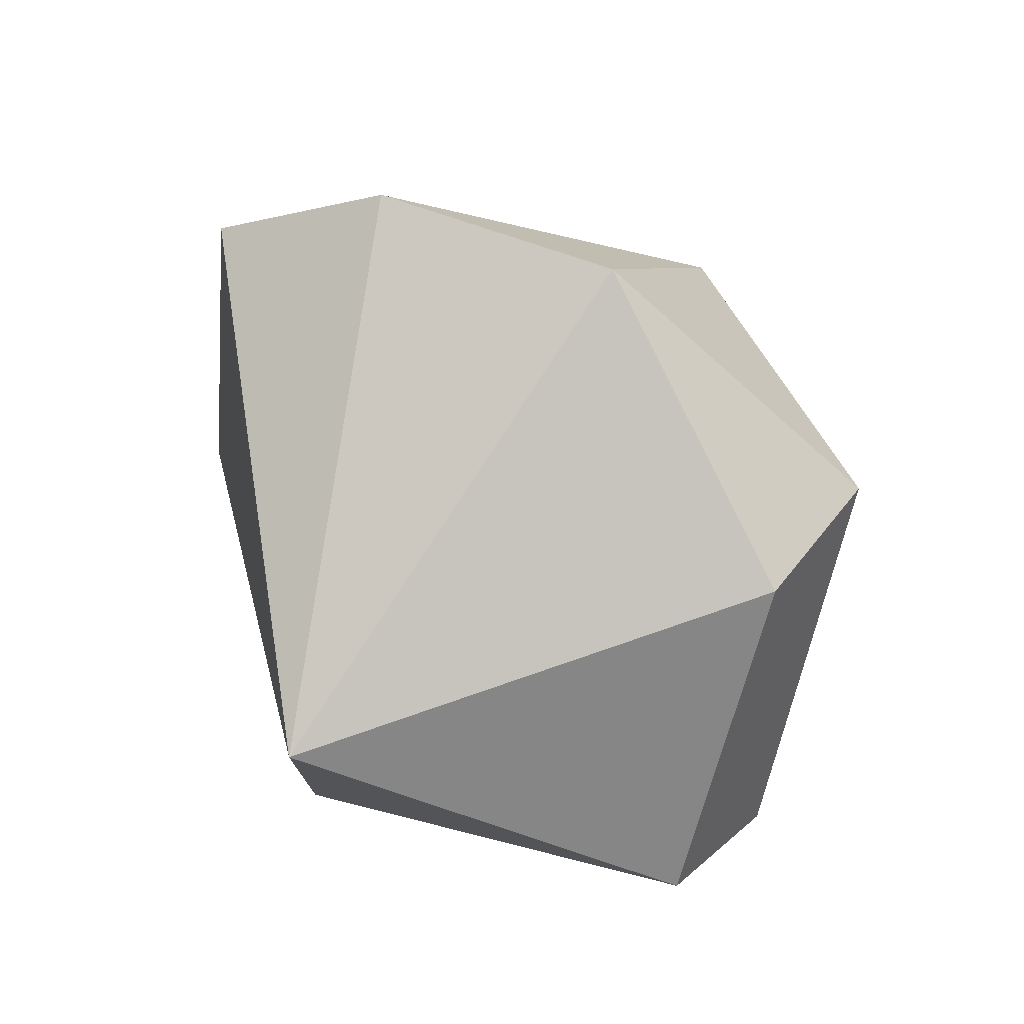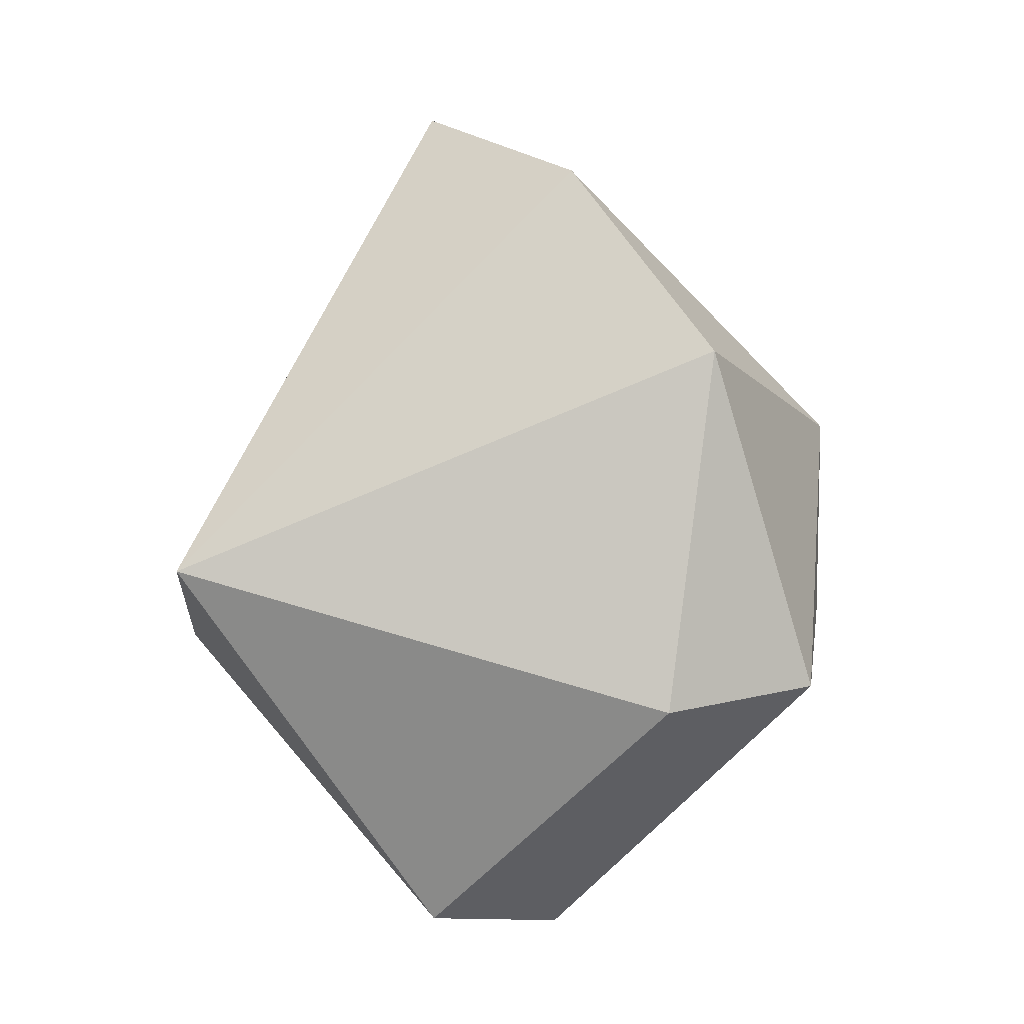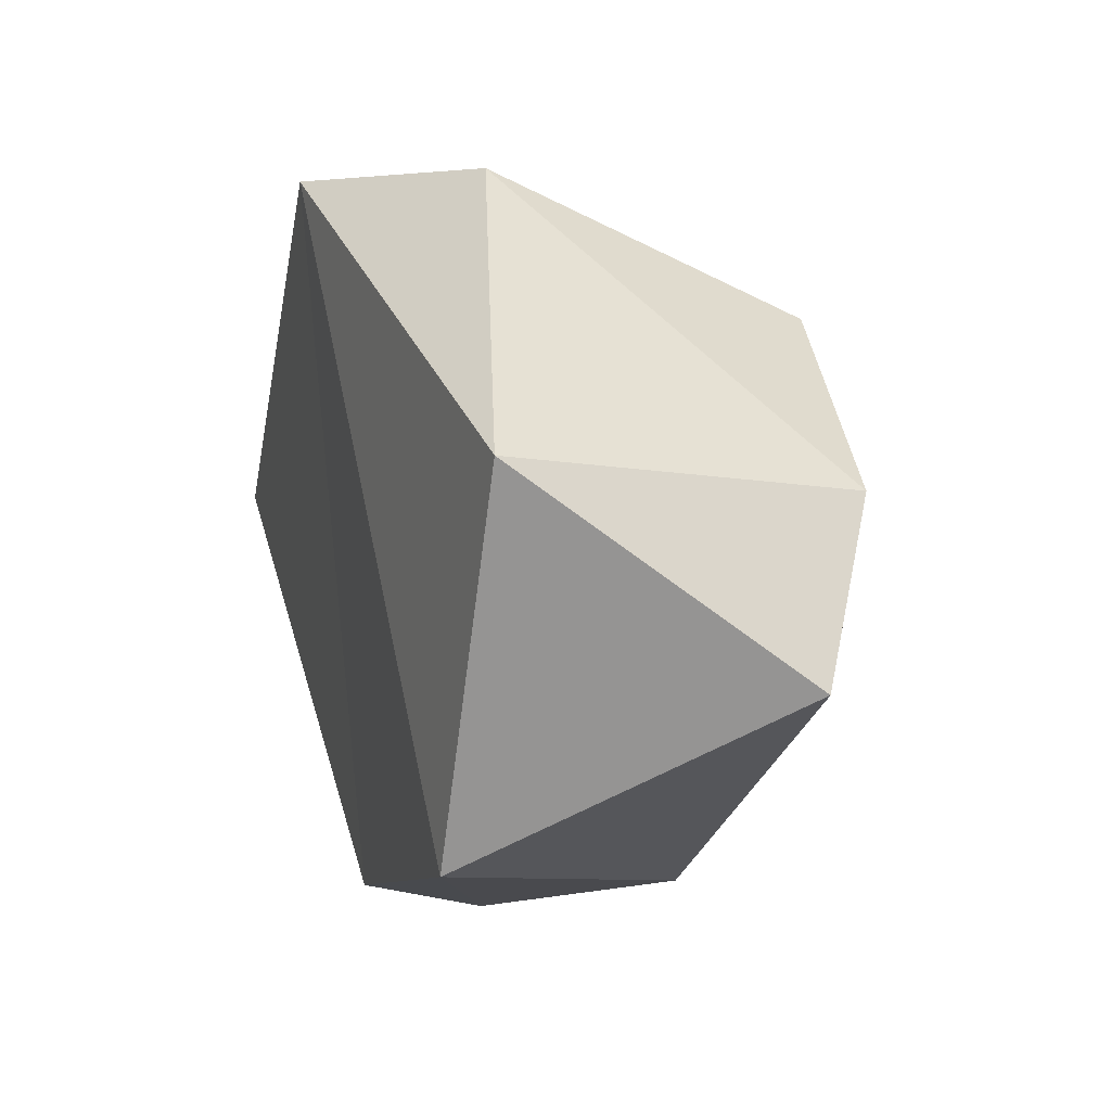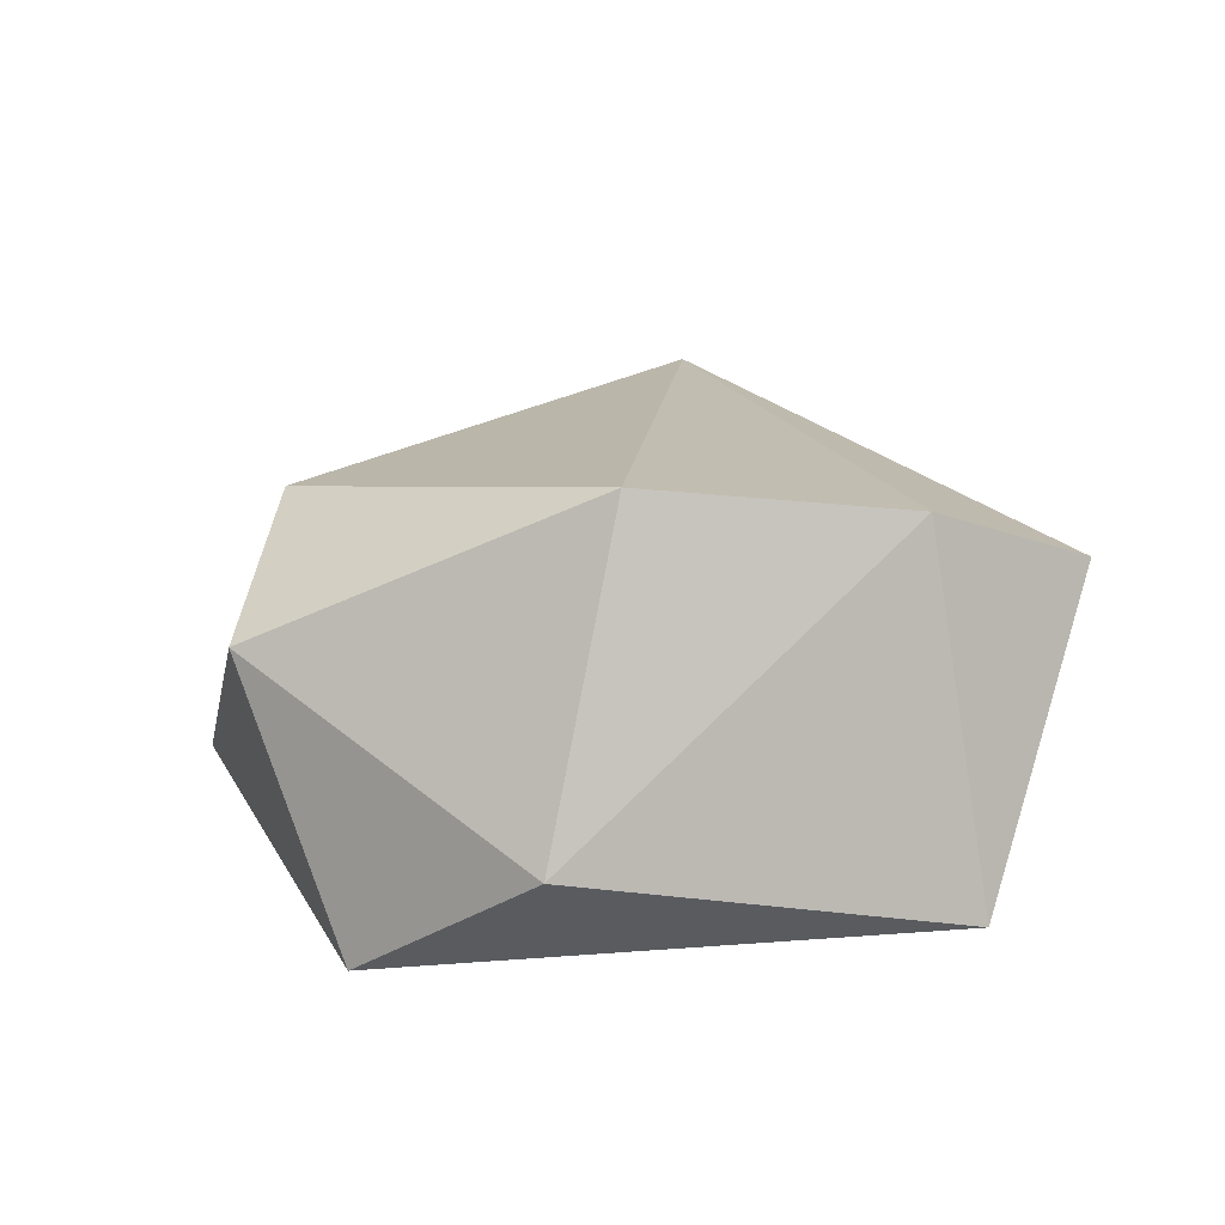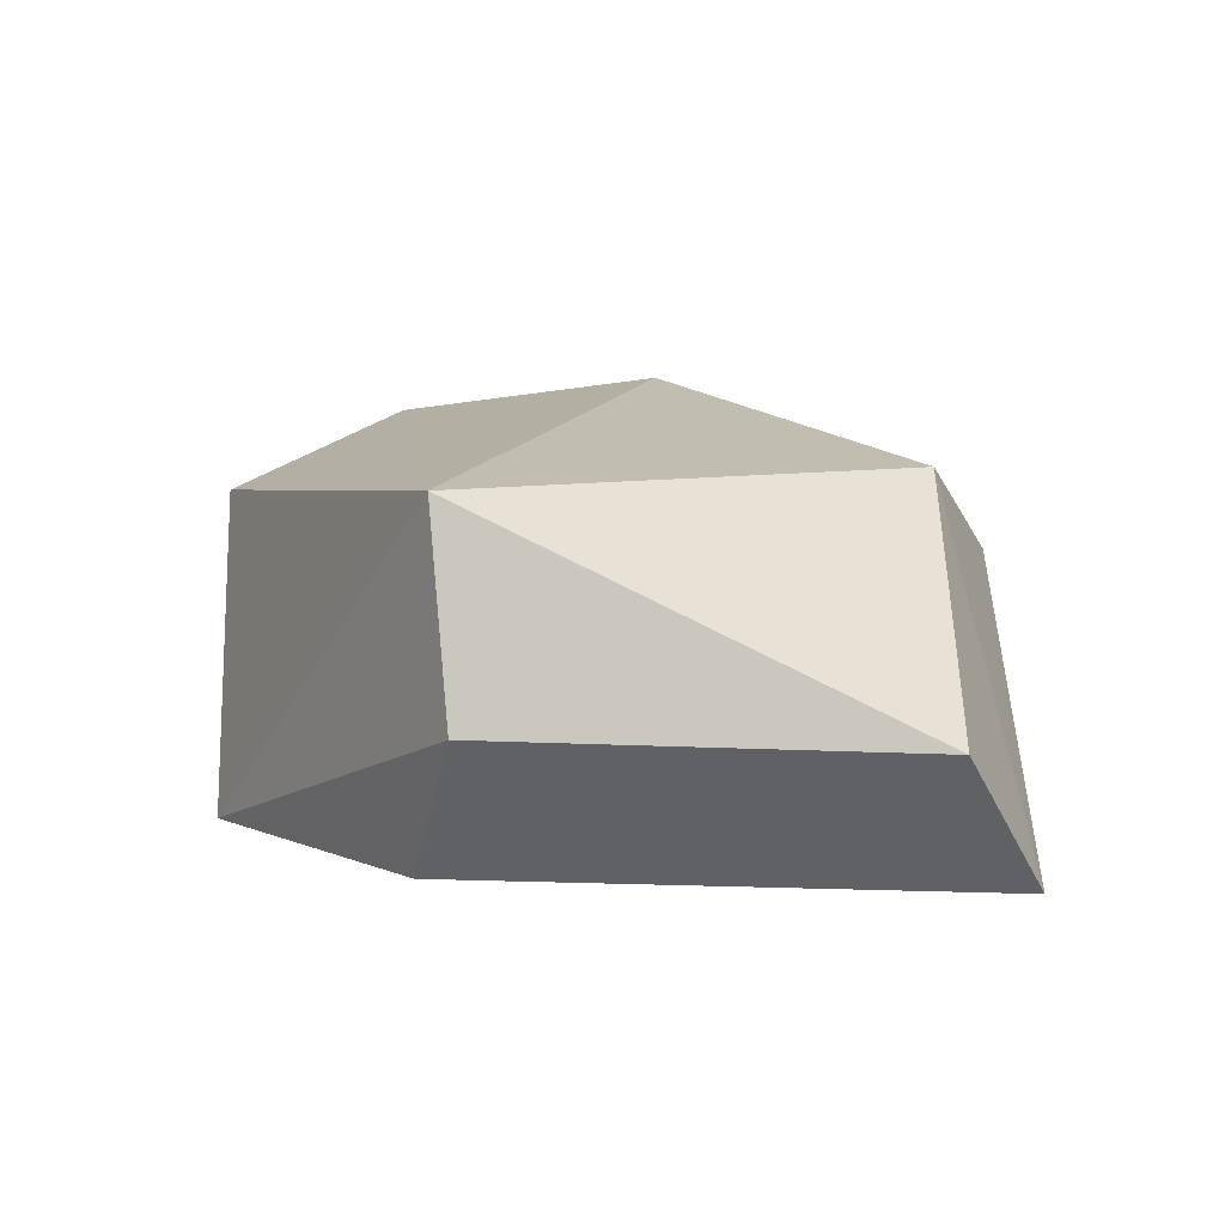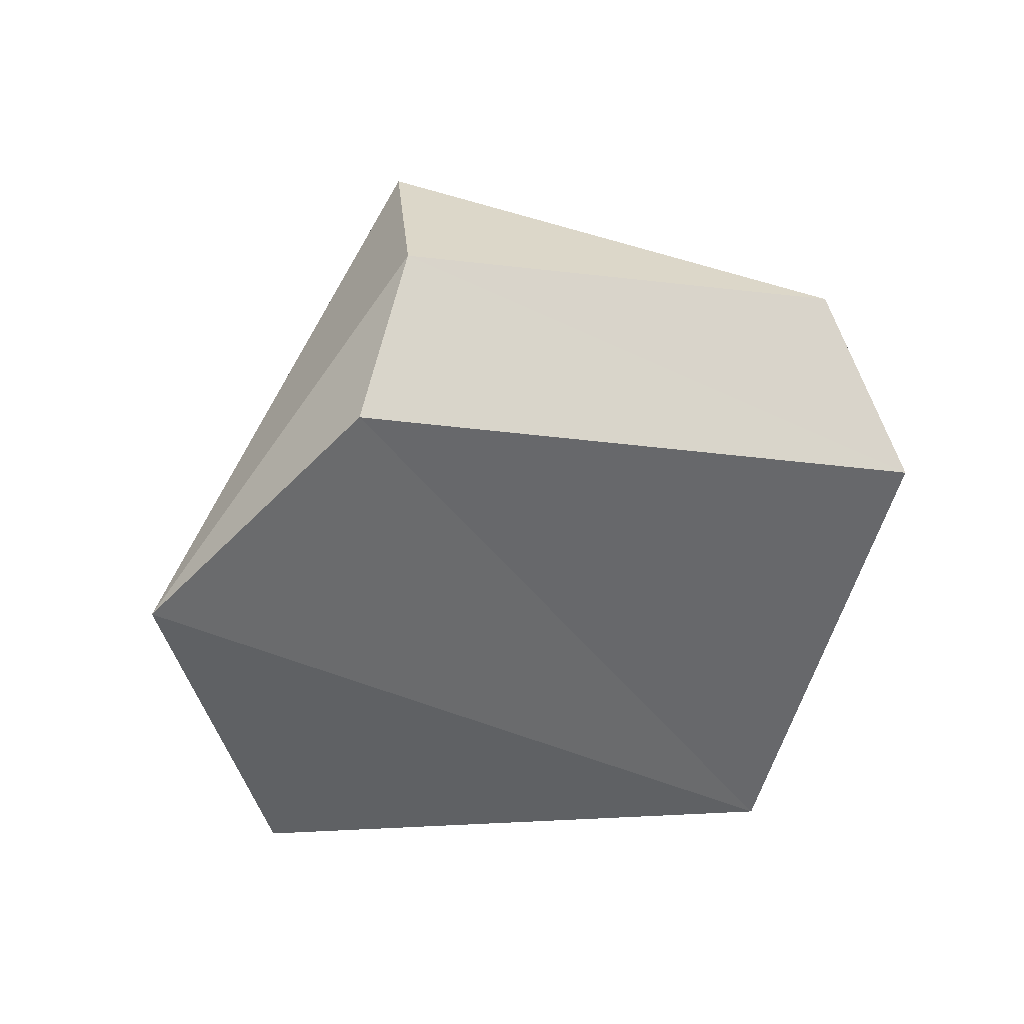
<metadata>
{"format":"obj","ext":"obj","renderer":"f3d","projection":"perspective","resolution":1024,"background":"white","views":[{"elev":79.3,"azim":-138.2,"up":"+Y"},{"elev":75.5,"azim":-103.0,"up":"+Y"},{"elev":18.0,"azim":73.9,"up":"+Z"},{"elev":23.7,"azim":14.2,"up":"+Y"},{"elev":5.8,"azim":-153.5,"up":"+Y"},{"elev":-53.2,"azim":-157.9,"up":"+Y"}]}
</metadata>
<code>
o rock
v 0.3699 -0.02232 0.2096
v -0.1329 -0.06733 0.3293
v -0.4034 -0.07572 -0.04019
v 0.04227 -0.06066 -0.2768
v 0.3289 -0.05791 -0.1391
v 0.04336 0.05718 0.3632
v -0.2497 0.1764 0.2571
v -0.3807 0.05325 -0.1662
v -0.008741 0.2524 -0.3368
v 0.4176 0.2263 0.01482
v 0.06921 0.3322 0.2235
v -0.03288 0.06607 -0.35
v 0.2981 0.3007 0.1357
v -0.2558 0.258 0.1019
f 1 2 5
f 5 2 4
f 4 3 12
f 6 13 11
f 8 14 9
f 4 2 3
f 1 5 10
f 6 2 1
f 3 2 7
f 12 3 8
f 5 12 9
f 5 4 12
f 1 13 6
f 1 10 13
f 2 6 7
f 8 3 14
f 3 7 14
f 12 8 9
f 5 9 10
f 14 7 11
f 7 6 11
f 9 14 11
f 13 9 11
f 13 10 9

</code>
